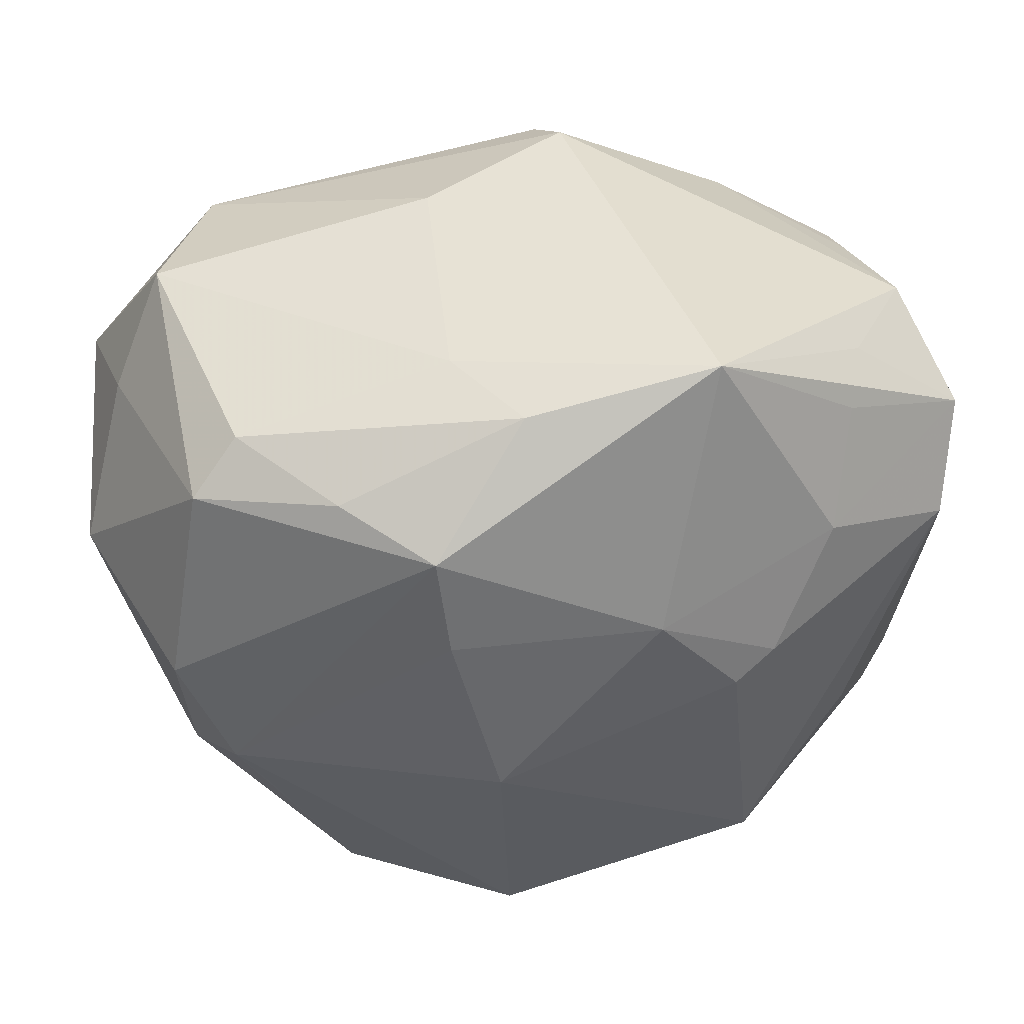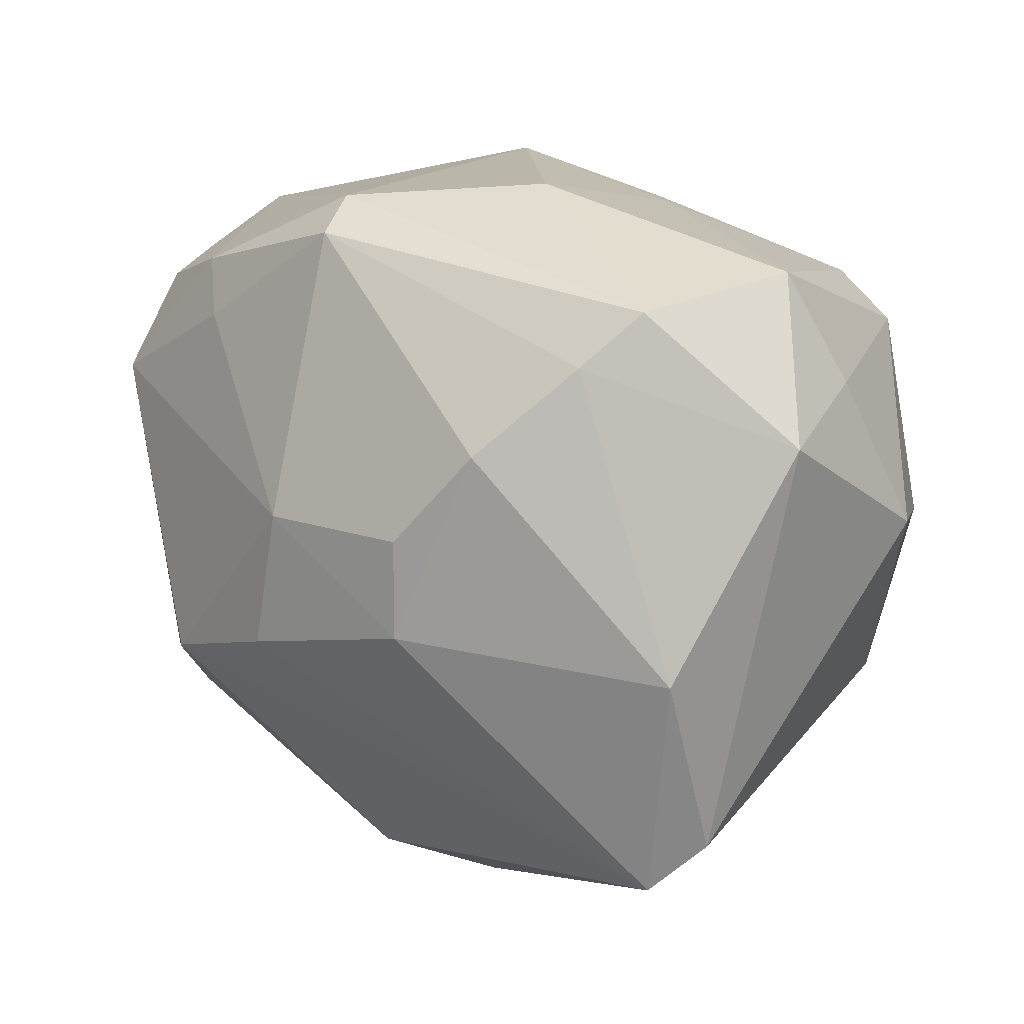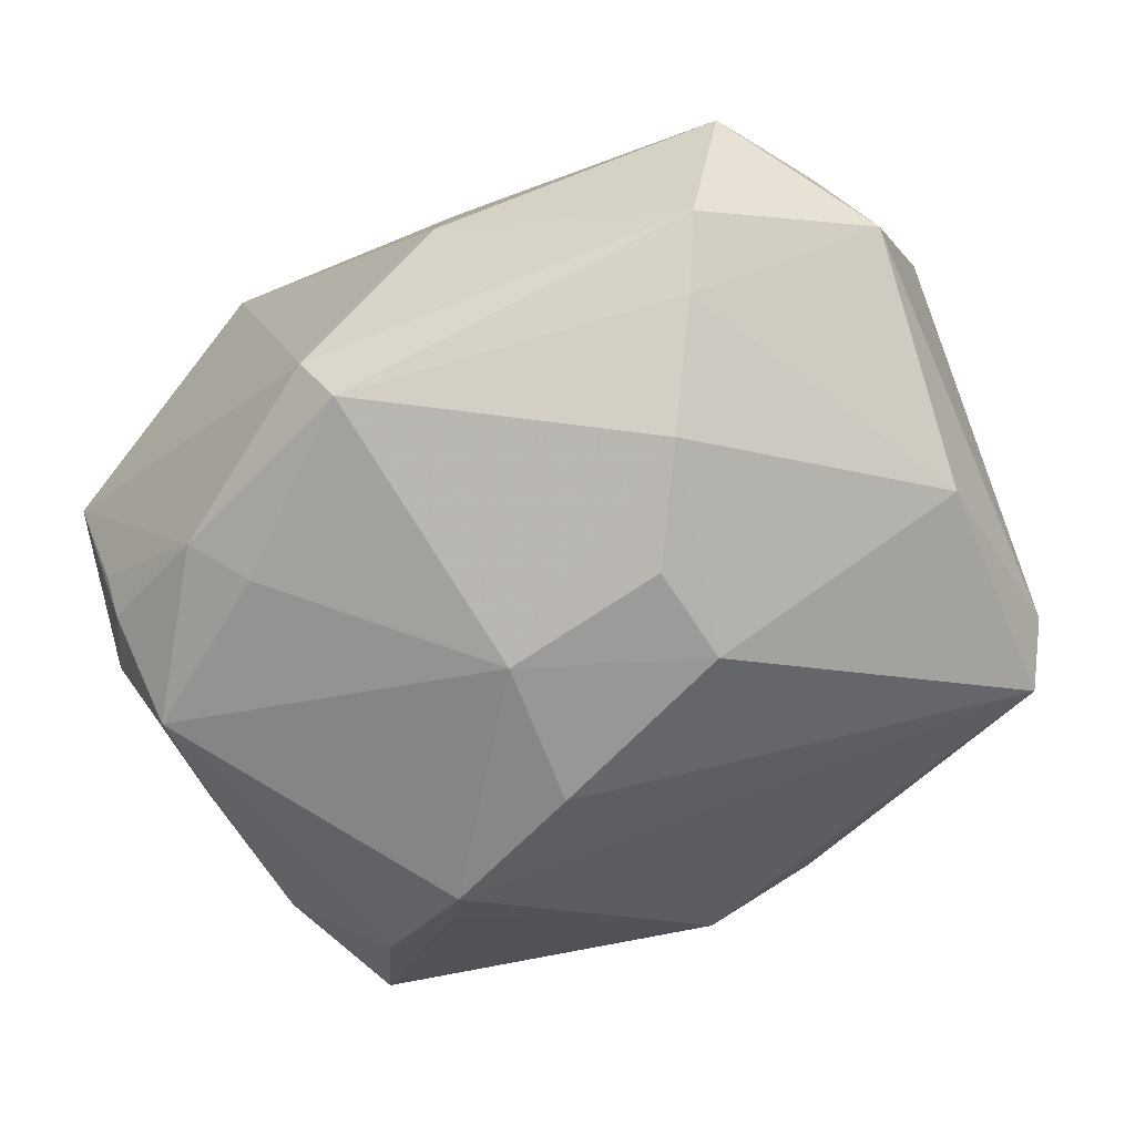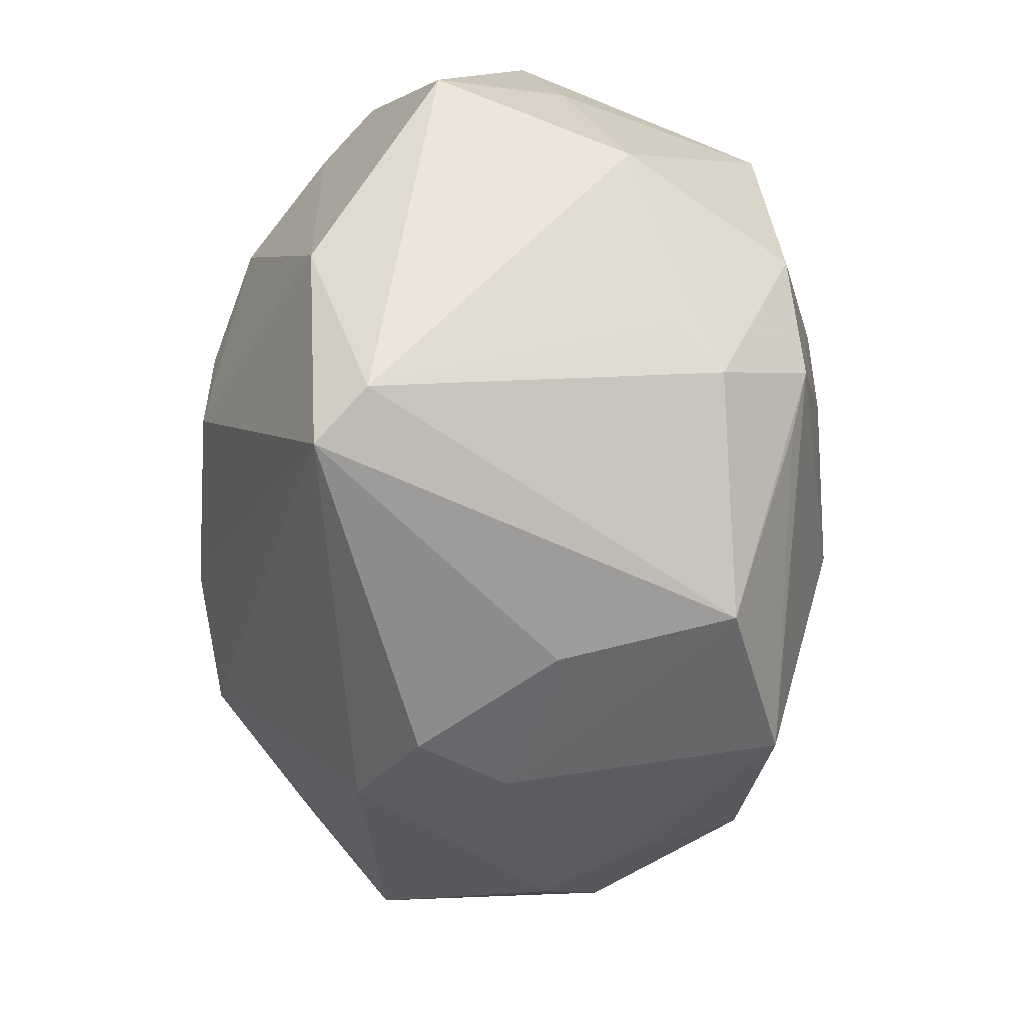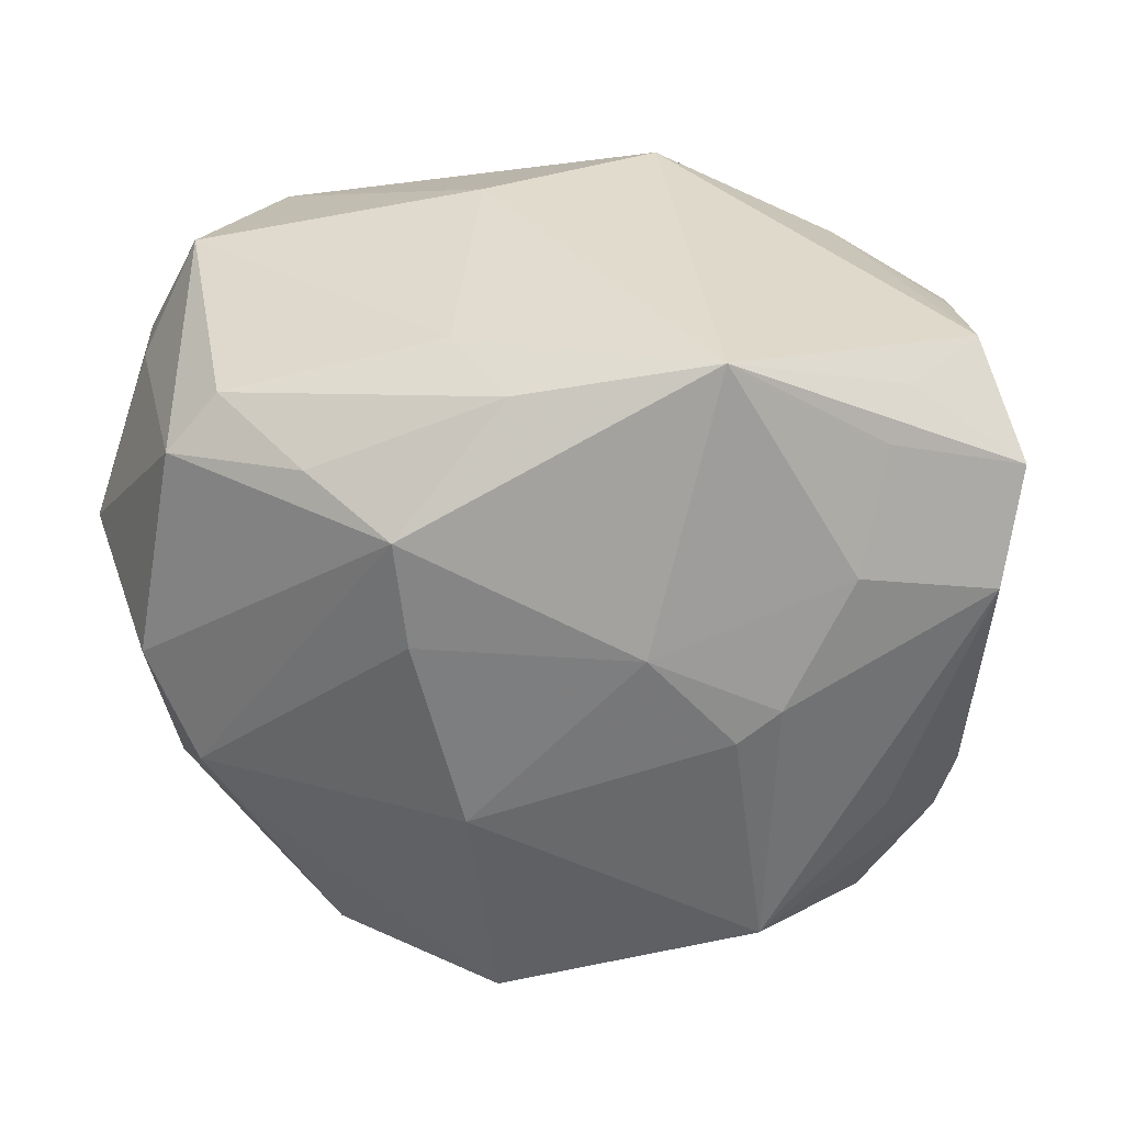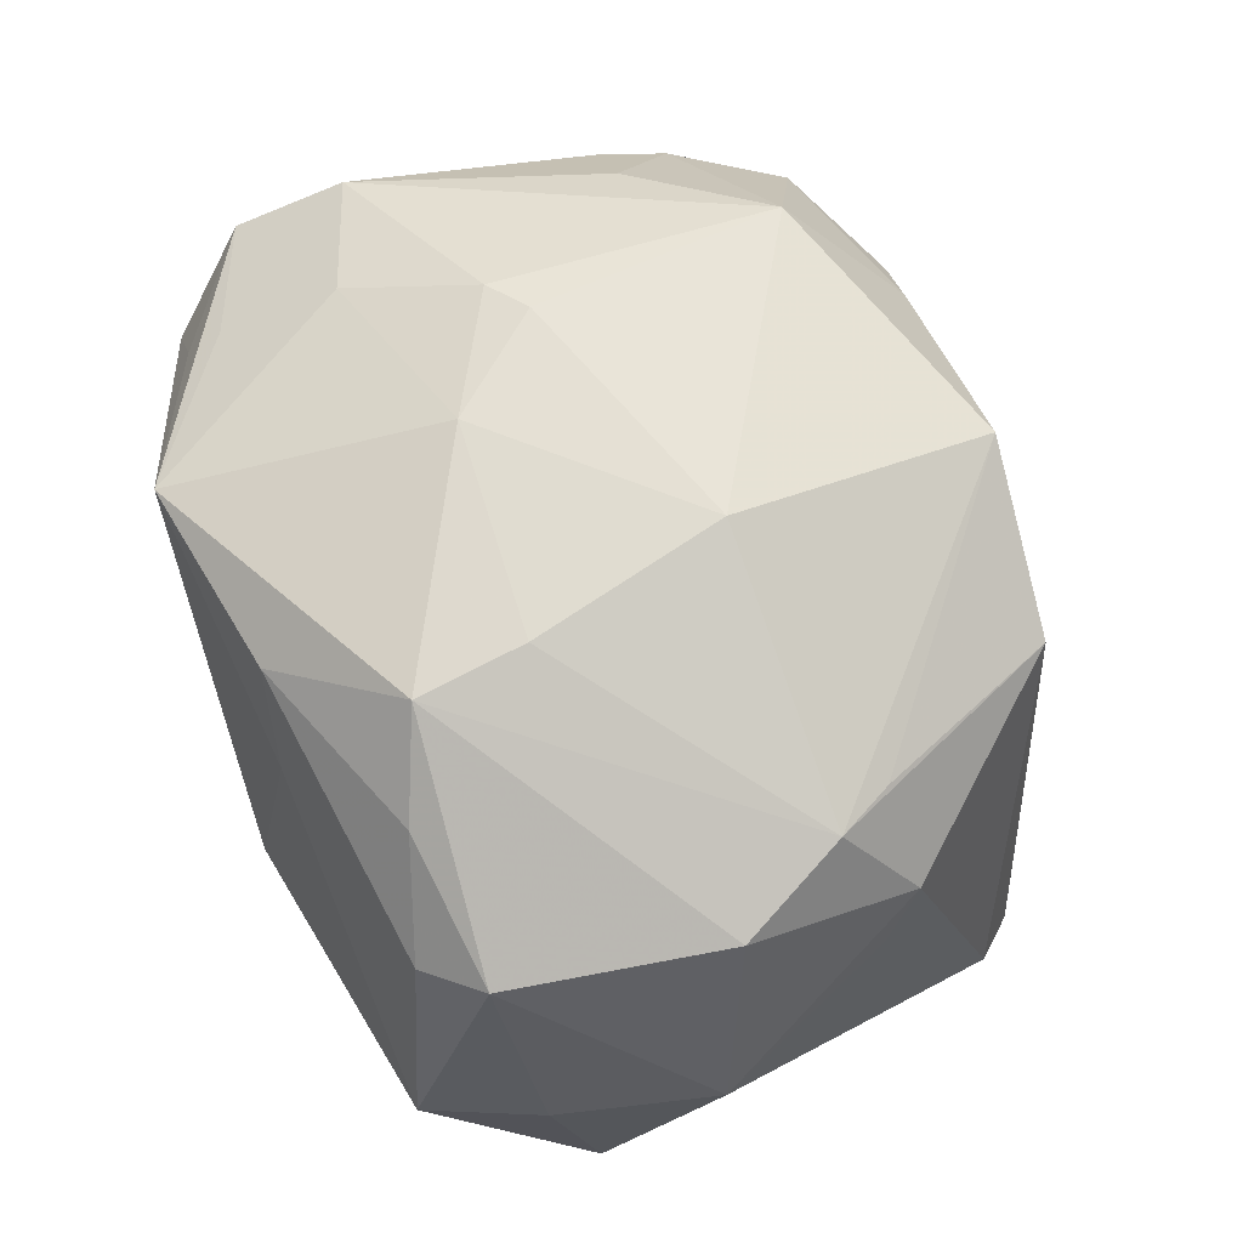
<metadata>
{"format":"obj","ext":"obj","renderer":"f3d","projection":"perspective","resolution":1024,"background":"white","views":[{"elev":38.9,"azim":-2.2,"up":"+Y"},{"elev":17.6,"azim":-137.7,"up":"+Y"},{"elev":-66.0,"azim":-148.5,"up":"+Z"},{"elev":-44.3,"azim":-92.1,"up":"+Y"},{"elev":31.2,"azim":11.0,"up":"+Y"},{"elev":75.9,"azim":-109.5,"up":"+Z"}]}
</metadata>
<code>
v 0.03613 0.014 -0.02447
v -0.03513 -0.01603 0.01908
v 0.03565 -0.01365 0.01797
v -0.005826 -0.04006 -0.009846
v 0.04232 -0.009895 -0.008819
v -0.002393 -0.009802 0.03372
v 0.04281 0.0158 -0.00838
v -0.008512 0.01971 0.03379
v -0.006681 0.03224 0.01767
v -0.02772 0.0267 0.02184
v -0.03001 -0.01008 0.02829
v -0.01448 0.006377 -0.03358
v -0.03208 0.02151 0.02476
v -0.03984 -0.005676 -0.0217
v -0.008527 0.03719 -0.004599
v 0.04077 -0.01359 -0.01482
v -0.02164 0.0156 -0.03001
v -0.04542 0.004927 0.009735
v 0.003513 0.0334 -0.02489
v 0.03454 0.02866 0.01195
v 0.01732 -0.03518 0.01347
v 0.01993 0.02254 -0.02595
v -0.03631 -0.02879 -0.02016
v -0.04143 0.0201 0.003474
v 0.03191 -0.01931 -0.02277
v 0.0003313 0.0309 0.02549
v 0.03879 0.003463 -0.01947
v -0.03667 0.0312 -0.0005381
v -0.04538 0.01665 -0.009678
v 0.03683 0.02563 -0.0114
v 0.004855 -0.03768 -0.01609
v -0.01773 0.02341 0.02889
v 0.005979 0.03619 -0.0193
v 0.01936 -0.01312 -0.03293
v 0.03773 0.01662 -0.0191
v 0.04187 -0.01403 0.008487
v -0.03559 0.000367 0.02644
v 0.01392 0.00832 0.03099
v 0.03998 0.02924 0.002069
v 0.02594 0.002062 0.0274
v -0.007202 0.009173 0.03417
v 0.004535 -0.008438 -0.03488
v -0.0399 -0.02454 -0.01531
v 0.02325 -0.03652 0.004303
v 0.02469 -0.02519 0.02568
v 0.02206 -0.0008948 0.02907
v 0.02226 -0.01632 -0.02922
v 0.0443 0.01016 0.01546
v -0.001209 -0.03509 0.0266
v -0.027 -0.01545 0.02689
v 0.03987 -0.02005 0.008425
v 0.024 0.02757 -0.02248
v 0.03607 0.02339 -0.01749
v 0.0004013 -0.0396 -0.0009683
v 0.001832 0.005777 -0.03458
v -0.01556 -0.03671 0.003567
v -0.02846 0.02409 -0.02227
v 0.04559 0.02078 0.01055
v 0.01921 0.03483 0.02315
v -0.03205 0.0292 -0.01711
v 0.03174 0.01411 0.0227
v 0.03812 -0.02776 -0.01356
v -0.01473 -0.003528 -0.03393
v 0.03342 0.02518 0.01734
v -0.03784 -0.01233 0.01384
v -0.01892 -0.03365 0.02081
v 0.03293 -0.02969 0.01037
f 15 59 33
f 20 59 58
f 4 54 56
f 56 54 66
f 47 31 34
f 47 62 31
f 29 43 18
f 18 13 24
f 24 13 28
f 24 29 18
f 28 29 24
f 28 13 10
f 31 62 44
f 4 31 44
f 44 54 4
f 44 62 67
f 51 45 67
f 67 62 51
f 58 59 64
f 8 38 59
f 45 48 40
f 25 16 62
f 25 47 34
f 62 47 25
f 34 1 25
f 25 1 16
f 60 29 28
f 60 28 15
f 15 33 60
f 50 11 66
f 66 11 2
f 2 43 66
f 28 10 9
f 9 59 15
f 15 28 9
f 19 33 52
f 19 60 33
f 66 54 49
f 54 44 49
f 49 50 66
f 49 45 6
f 6 11 49
f 11 50 49
f 3 48 45
f 45 51 3
f 62 16 5
f 32 10 13
f 13 8 32
f 37 8 13
f 11 8 37
f 37 13 18
f 18 2 37
f 37 2 11
f 6 38 41
f 38 8 41
f 41 11 6
f 41 8 11
f 45 40 46
f 46 40 38
f 6 45 46
f 46 38 6
f 61 40 48
f 61 64 59
f 59 38 61
f 38 40 61
f 61 48 58
f 58 64 61
f 39 20 58
f 59 20 39
f 52 33 39
f 39 33 59
f 29 60 57
f 60 19 57
f 18 43 65
f 65 2 18
f 43 2 65
f 59 9 26
f 26 9 10
f 10 32 26
f 26 8 59
f 26 32 8
f 52 1 22
f 22 19 52
f 21 44 67
f 21 49 44
f 67 45 21
f 45 49 21
f 48 3 36
f 36 3 51
f 58 48 36
f 36 5 58
f 36 51 62
f 62 5 36
f 7 5 16
f 58 5 7
f 7 39 58
f 29 57 14
f 43 29 14
f 17 57 19
f 17 14 57
f 12 63 17
f 63 14 17
f 19 22 55
f 12 17 55
f 55 17 19
f 55 63 12
f 55 42 63
f 34 42 55
f 55 1 34
f 55 22 1
f 16 1 27
f 27 7 16
f 1 7 27
f 39 7 53
f 53 1 52
f 43 14 23
f 23 14 63
f 63 42 23
f 23 31 4
f 34 31 23
f 23 42 34
f 4 56 23
f 66 43 23
f 23 56 66
f 35 7 1
f 1 53 35
f 35 53 7
f 52 39 30
f 30 53 52
f 39 53 30

</code>
